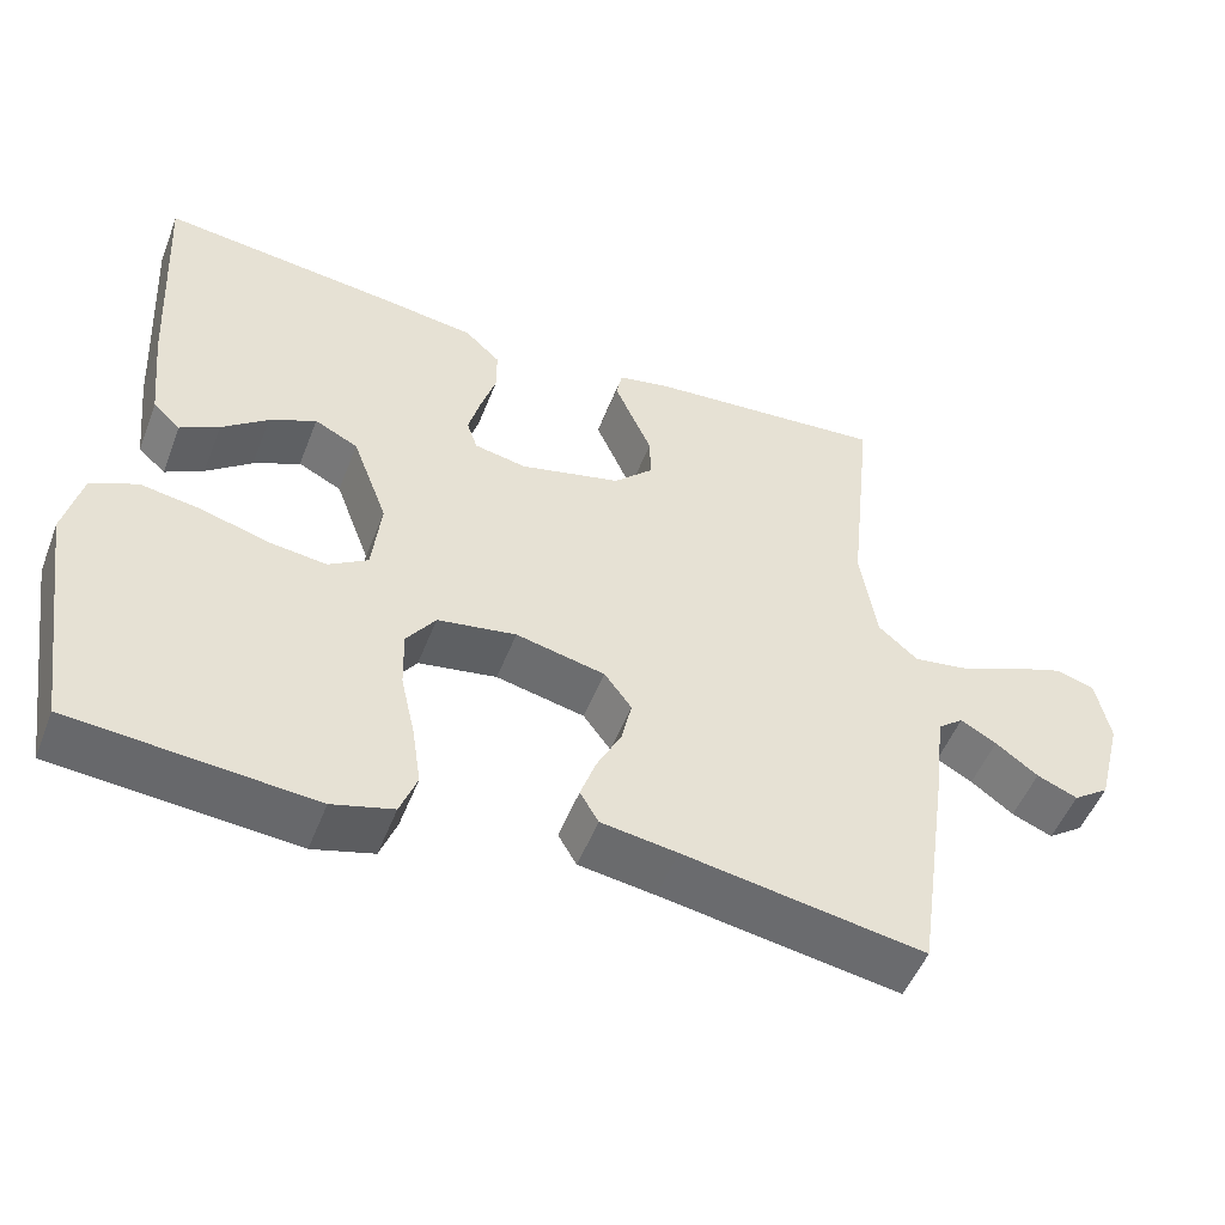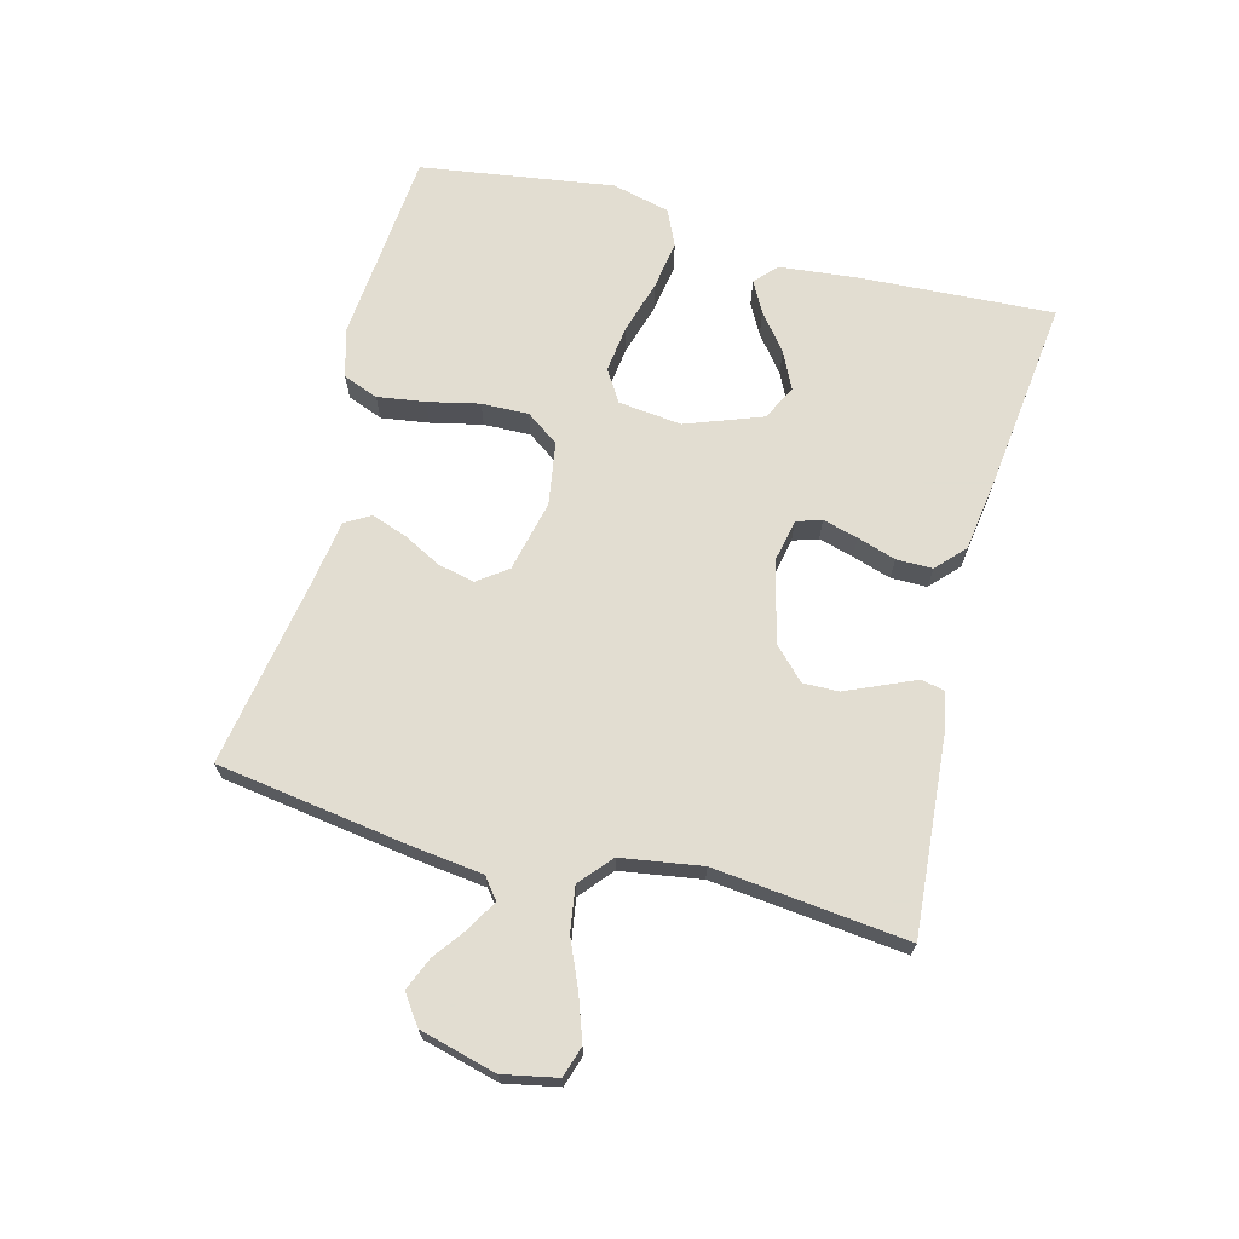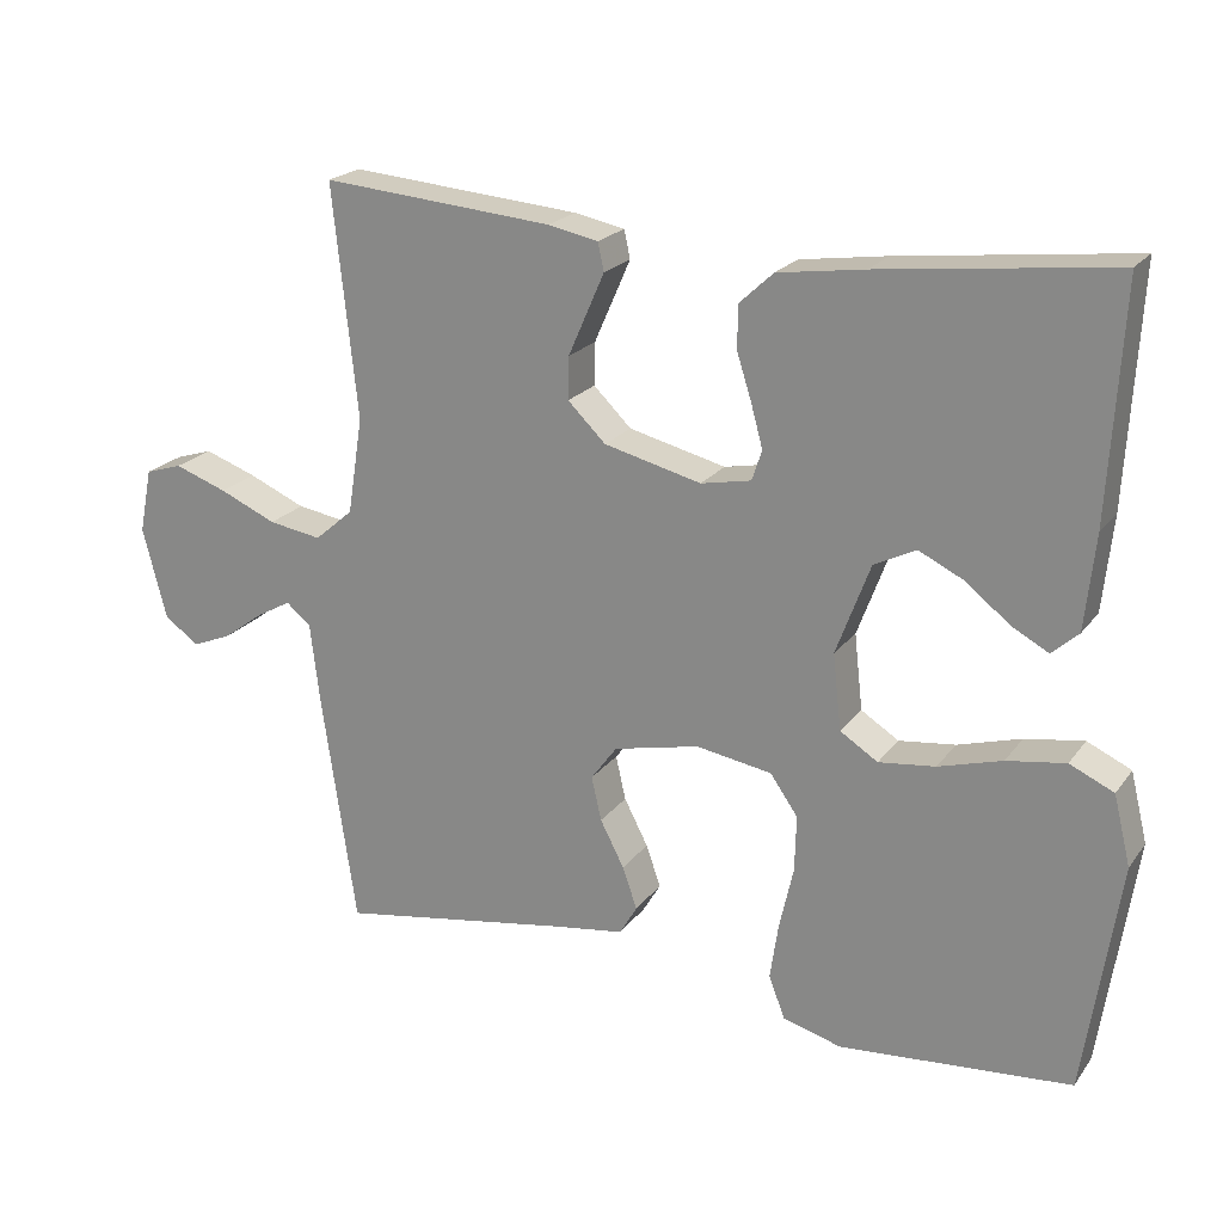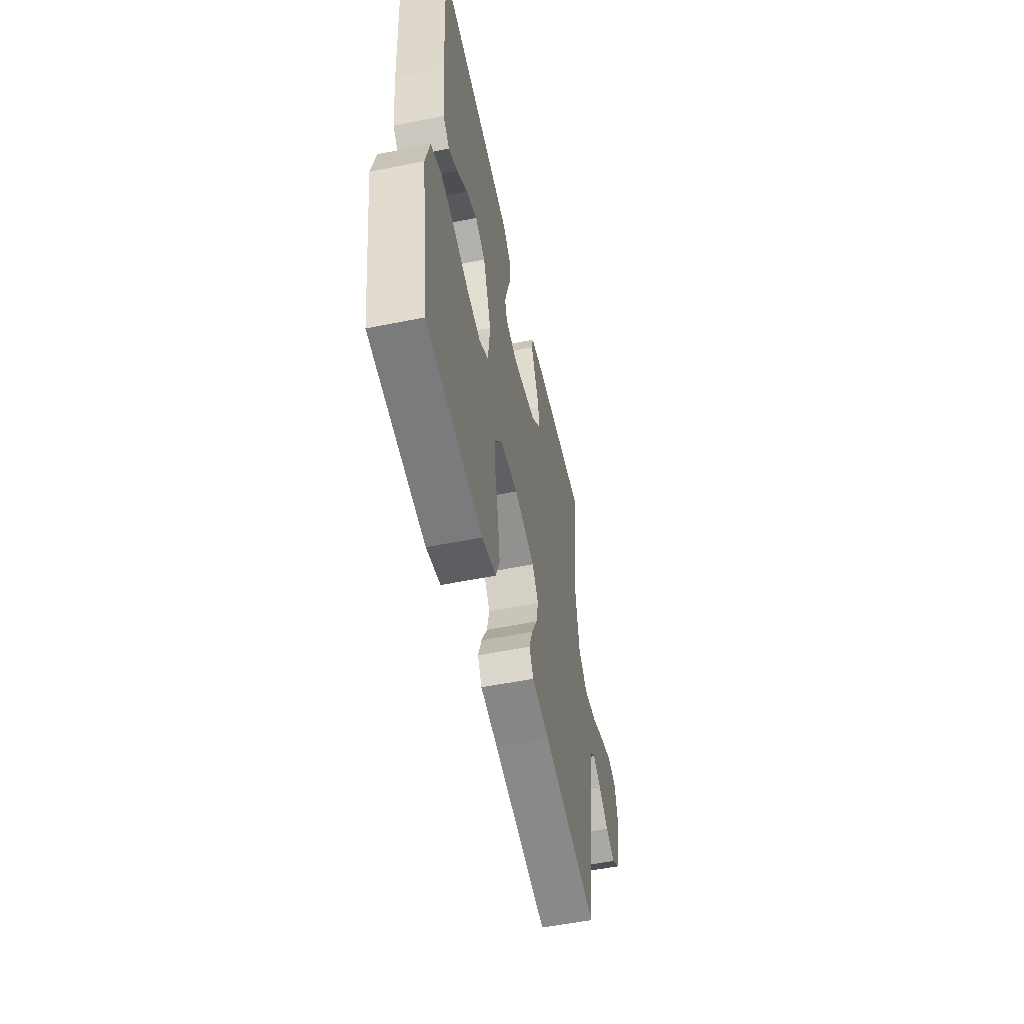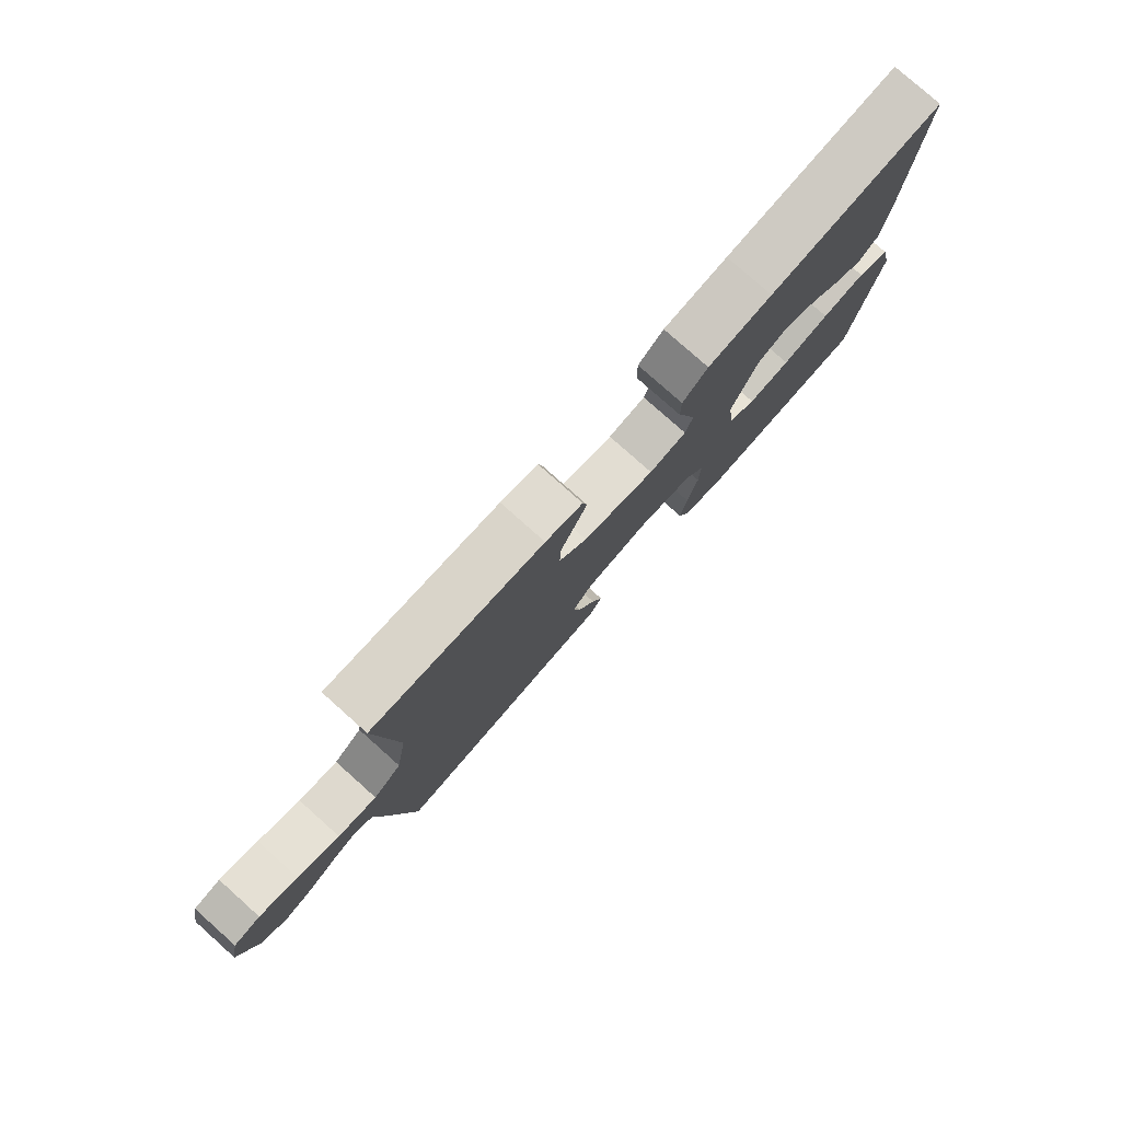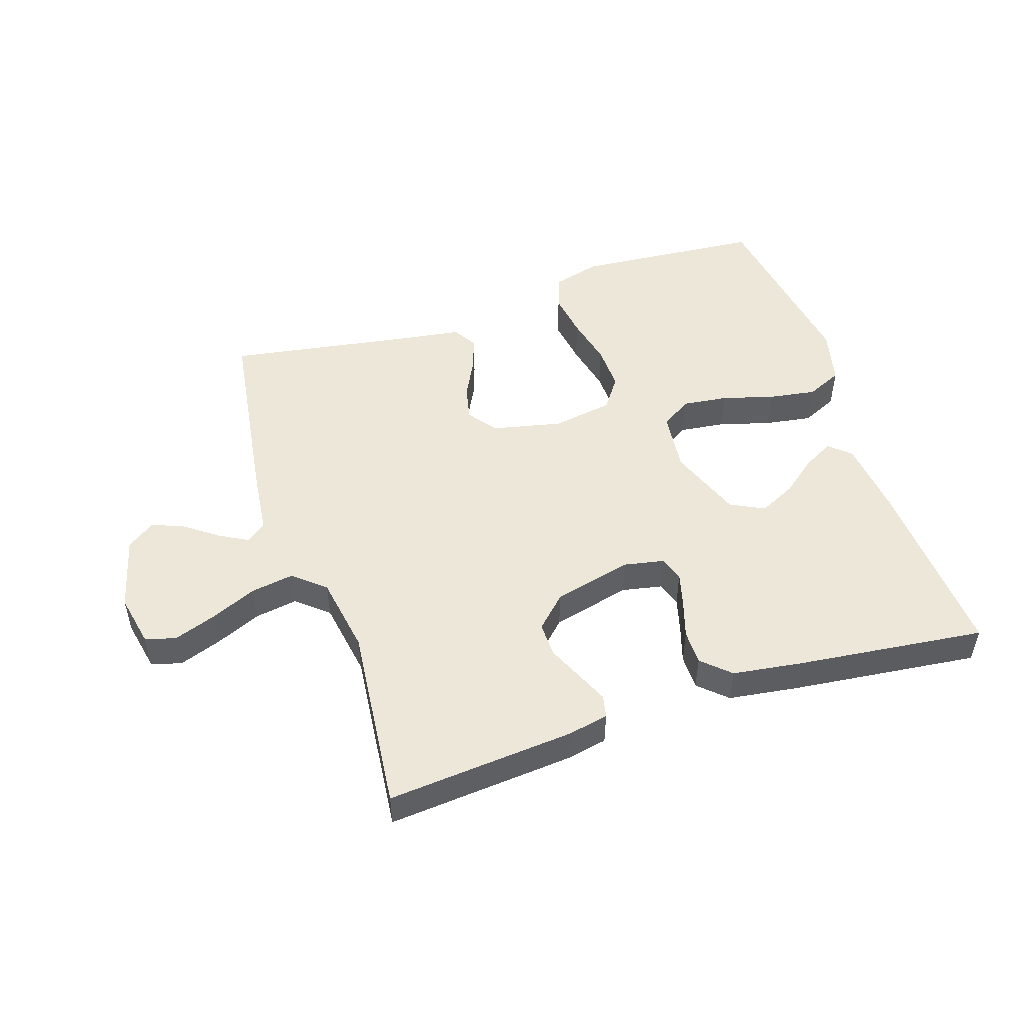
<metadata>
{"format":"obj","ext":"obj","renderer":"f3d","projection":"perspective","resolution":1024,"background":"white","views":[{"elev":-51.3,"azim":159.0,"up":"+Z"},{"elev":68.6,"azim":-75.2,"up":"+Y"},{"elev":21.2,"azim":26.2,"up":"+Z"},{"elev":-54.0,"azim":102.1,"up":"+Z"},{"elev":79.1,"azim":-48.3,"up":"+Z"},{"elev":49.9,"azim":-18.3,"up":"+Y"}]}
</metadata>
<code>
v 0.5 0.07 0.5
v 0.483 0.07 0.2
v 0.47 0.07 0.077
v 0.436 0.07 0.046
v 0.388 0.07 0.072
v 0.331 0.07 0.117
v 0.273 0.07 0.145
v 0.219 0.07 0.118
v 0.175 0.07 0
v 0.186 0.07 -0.098
v 0.235 0.07 -0.129
v 0.308 0.07 -0.12
v 0.39 0.07 -0.096
v 0.466 0.07 -0.084
v 0.523 0.07 -0.11
v 0.545 0.07 -0.2
v 0.5 0.07 -0.5
v 0.2 0.07 -0.525
v 0.124 0.07 -0.504
v 0.103 0.07 -0.449
v 0.114 0.07 -0.375
v 0.132 0.07 -0.295
v 0.134 0.07 -0.222
v 0.098 0.07 -0.171
v 0 0.07 -0.155
v -0.111 0.07 -0.18
v -0.145 0.07 -0.226
v -0.132 0.07 -0.283
v -0.101 0.07 -0.343
v -0.082 0.07 -0.397
v -0.105 0.07 -0.436
v -0.2 0.07 -0.45
v -0.5 0.07 -0.5
v -0.544 0.07 -0.2
v -0.557 0.07 -0.091
v -0.589 0.07 -0.066
v -0.634 0.07 -0.091
v -0.687 0.07 -0.13
v -0.738 0.07 -0.151
v -0.783 0.07 -0.119
v -0.814 0.07 0
v -0.797 0.07 0.084
v -0.749 0.07 0.099
v -0.681 0.07 0.075
v -0.607 0.07 0.043
v -0.538 0.07 0.032
v -0.488 0.07 0.075
v -0.468 0.07 0.2
v -0.5 0.07 0.5
v -0.2 0.07 0.475
v -0.135 0.07 0.462
v -0.127 0.07 0.426
v -0.149 0.07 0.376
v -0.174 0.07 0.319
v -0.175 0.07 0.264
v -0.126 0.07 0.216
v 0 0.07 0.185
v 0.065 0.07 0.198
v 0.078 0.07 0.237
v 0.063 0.07 0.292
v 0.044 0.07 0.352
v 0.044 0.07 0.408
v 0.088 0.07 0.449
v 0.2 0.07 0.465
v 0.5 0 0.5
v 0.483 0 0.2
v 0.47 0 0.077
v 0.436 0 0.046
v 0.388 0 0.072
v 0.331 0 0.117
v 0.273 0 0.145
v 0.219 0 0.118
v 0.175 0 0
v 0.186 0 -0.098
v 0.235 0 -0.129
v 0.308 0 -0.12
v 0.39 0 -0.096
v 0.466 0 -0.084
v 0.523 0 -0.11
v 0.545 0 -0.2
v 0.5 0 -0.5
v 0.2 0 -0.525
v 0.124 0 -0.504
v 0.103 0 -0.449
v 0.114 0 -0.375
v 0.132 0 -0.295
v 0.134 0 -0.222
v 0.098 0 -0.171
v 0 0 -0.155
v -0.111 0 -0.18
v -0.145 0 -0.226
v -0.132 0 -0.283
v -0.101 0 -0.343
v -0.082 0 -0.397
v -0.105 0 -0.436
v -0.2 0 -0.45
v -0.5 0 -0.5
v -0.544 0 -0.2
v -0.557 0 -0.091
v -0.589 0 -0.066
v -0.634 0 -0.091
v -0.687 0 -0.13
v -0.738 0 -0.151
v -0.783 0 -0.119
v -0.814 0 0
v -0.797 0 0.084
v -0.749 0 0.099
v -0.681 0 0.075
v -0.607 0 0.043
v -0.538 0 0.032
v -0.488 0 0.075
v -0.468 0 0.2
v -0.5 0 0.5
v -0.2 0 0.475
v -0.135 0 0.462
v -0.127 0 0.426
v -0.149 0 0.376
v -0.174 0 0.319
v -0.175 0 0.264
v -0.126 0 0.216
v 0 0 0.185
v 0.065 0 0.198
v 0.078 0 0.237
v 0.063 0 0.292
v 0.044 0 0.352
v 0.044 0 0.408
v 0.088 0 0.449
v 0.2 0 0.465
f 1 2 3
f 64 1 3
f 63 64 3
f 62 63 3
f 61 62 3
f 60 61 3
f 59 60 3
f 51 52 53
f 50 51 53
f 49 50 53
f 48 49 53
f 47 48 53 54
f 46 47 54 55
f 43 44 45
f 42 43 45
f 41 42 45
f 40 41 45
f 39 40 45
f 38 39 45
f 37 38 45
f 36 37 45 46
f 46 55 56
f 36 46 56
f 35 36 56
f 34 35 56
f 33 34 56
f 32 33 56
f 30 31 32
f 29 30 32
f 28 29 32
f 20 21 22
f 19 20 22
f 18 19 22
f 17 18 22
f 16 17 22
f 15 16 22
f 14 15 22
f 13 14 22
f 12 13 22
f 11 12 22 23
f 10 11 23 24
f 3 4 5 6
f 3 6 7
f 59 3 7
f 58 59 7 8
f 57 58 8 9
f 10 24 25
f 9 10 25
f 57 9 25
f 56 57 25
f 27 28 32
f 27 32 56
f 26 27 56
f 25 26 56
f 67 66 65
f 67 65 128
f 67 128 127
f 67 127 126
f 67 126 125
f 67 125 124
f 67 124 123
f 117 116 115
f 117 115 114
f 117 114 113
f 117 113 112
f 118 117 112 111
f 119 118 111 110
f 109 108 107
f 109 107 106
f 109 106 105
f 109 105 104
f 109 104 103
f 109 103 102
f 109 102 101
f 110 109 101 100
f 120 119 110
f 120 110 100
f 120 100 99
f 120 99 98
f 120 98 97
f 120 97 96
f 96 95 94
f 96 94 93
f 96 93 92
f 86 85 84
f 86 84 83
f 86 83 82
f 86 82 81
f 86 81 80
f 86 80 79
f 86 79 78
f 86 78 77
f 86 77 76
f 87 86 76 75
f 88 87 75 74
f 70 69 68 67
f 71 70 67
f 71 67 123
f 72 71 123 122
f 73 72 122 121
f 89 88 74
f 89 74 73
f 89 73 121
f 89 121 120
f 96 92 91
f 120 96 91
f 120 91 90
f 120 90 89
f 1 65 66 2
f 2 66 67 3
f 3 67 68 4
f 4 68 69 5
f 5 69 70 6
f 6 70 71 7
f 7 71 72 8
f 8 72 73 9
f 9 73 74 10
f 10 74 75 11
f 11 75 76 12
f 12 76 77 13
f 13 77 78 14
f 14 78 79 15
f 15 79 80 16
f 16 80 81 17
f 17 81 82 18
f 18 82 83 19
f 19 83 84 20
f 20 84 85 21
f 21 85 86 22
f 22 86 87 23
f 23 87 88 24
f 24 88 89 25
f 25 89 90 26
f 26 90 91 27
f 27 91 92 28
f 28 92 93 29
f 29 93 94 30
f 30 94 95 31
f 31 95 96 32
f 32 96 97 33
f 33 97 98 34
f 34 98 99 35
f 35 99 100 36
f 36 100 101 37
f 37 101 102 38
f 38 102 103 39
f 39 103 104 40
f 40 104 105 41
f 41 105 106 42
f 42 106 107 43
f 43 107 108 44
f 44 108 109 45
f 45 109 110 46
f 46 110 111 47
f 47 111 112 48
f 48 112 113 49
f 49 113 114 50
f 50 114 115 51
f 51 115 116 52
f 52 116 117 53
f 53 117 118 54
f 54 118 119 55
f 55 119 120 56
f 56 120 121 57
f 57 121 122 58
f 58 122 123 59
f 59 123 124 60
f 60 124 125 61
f 61 125 126 62
f 62 126 127 63
f 63 127 128 64
f 64 128 65 1

</code>
